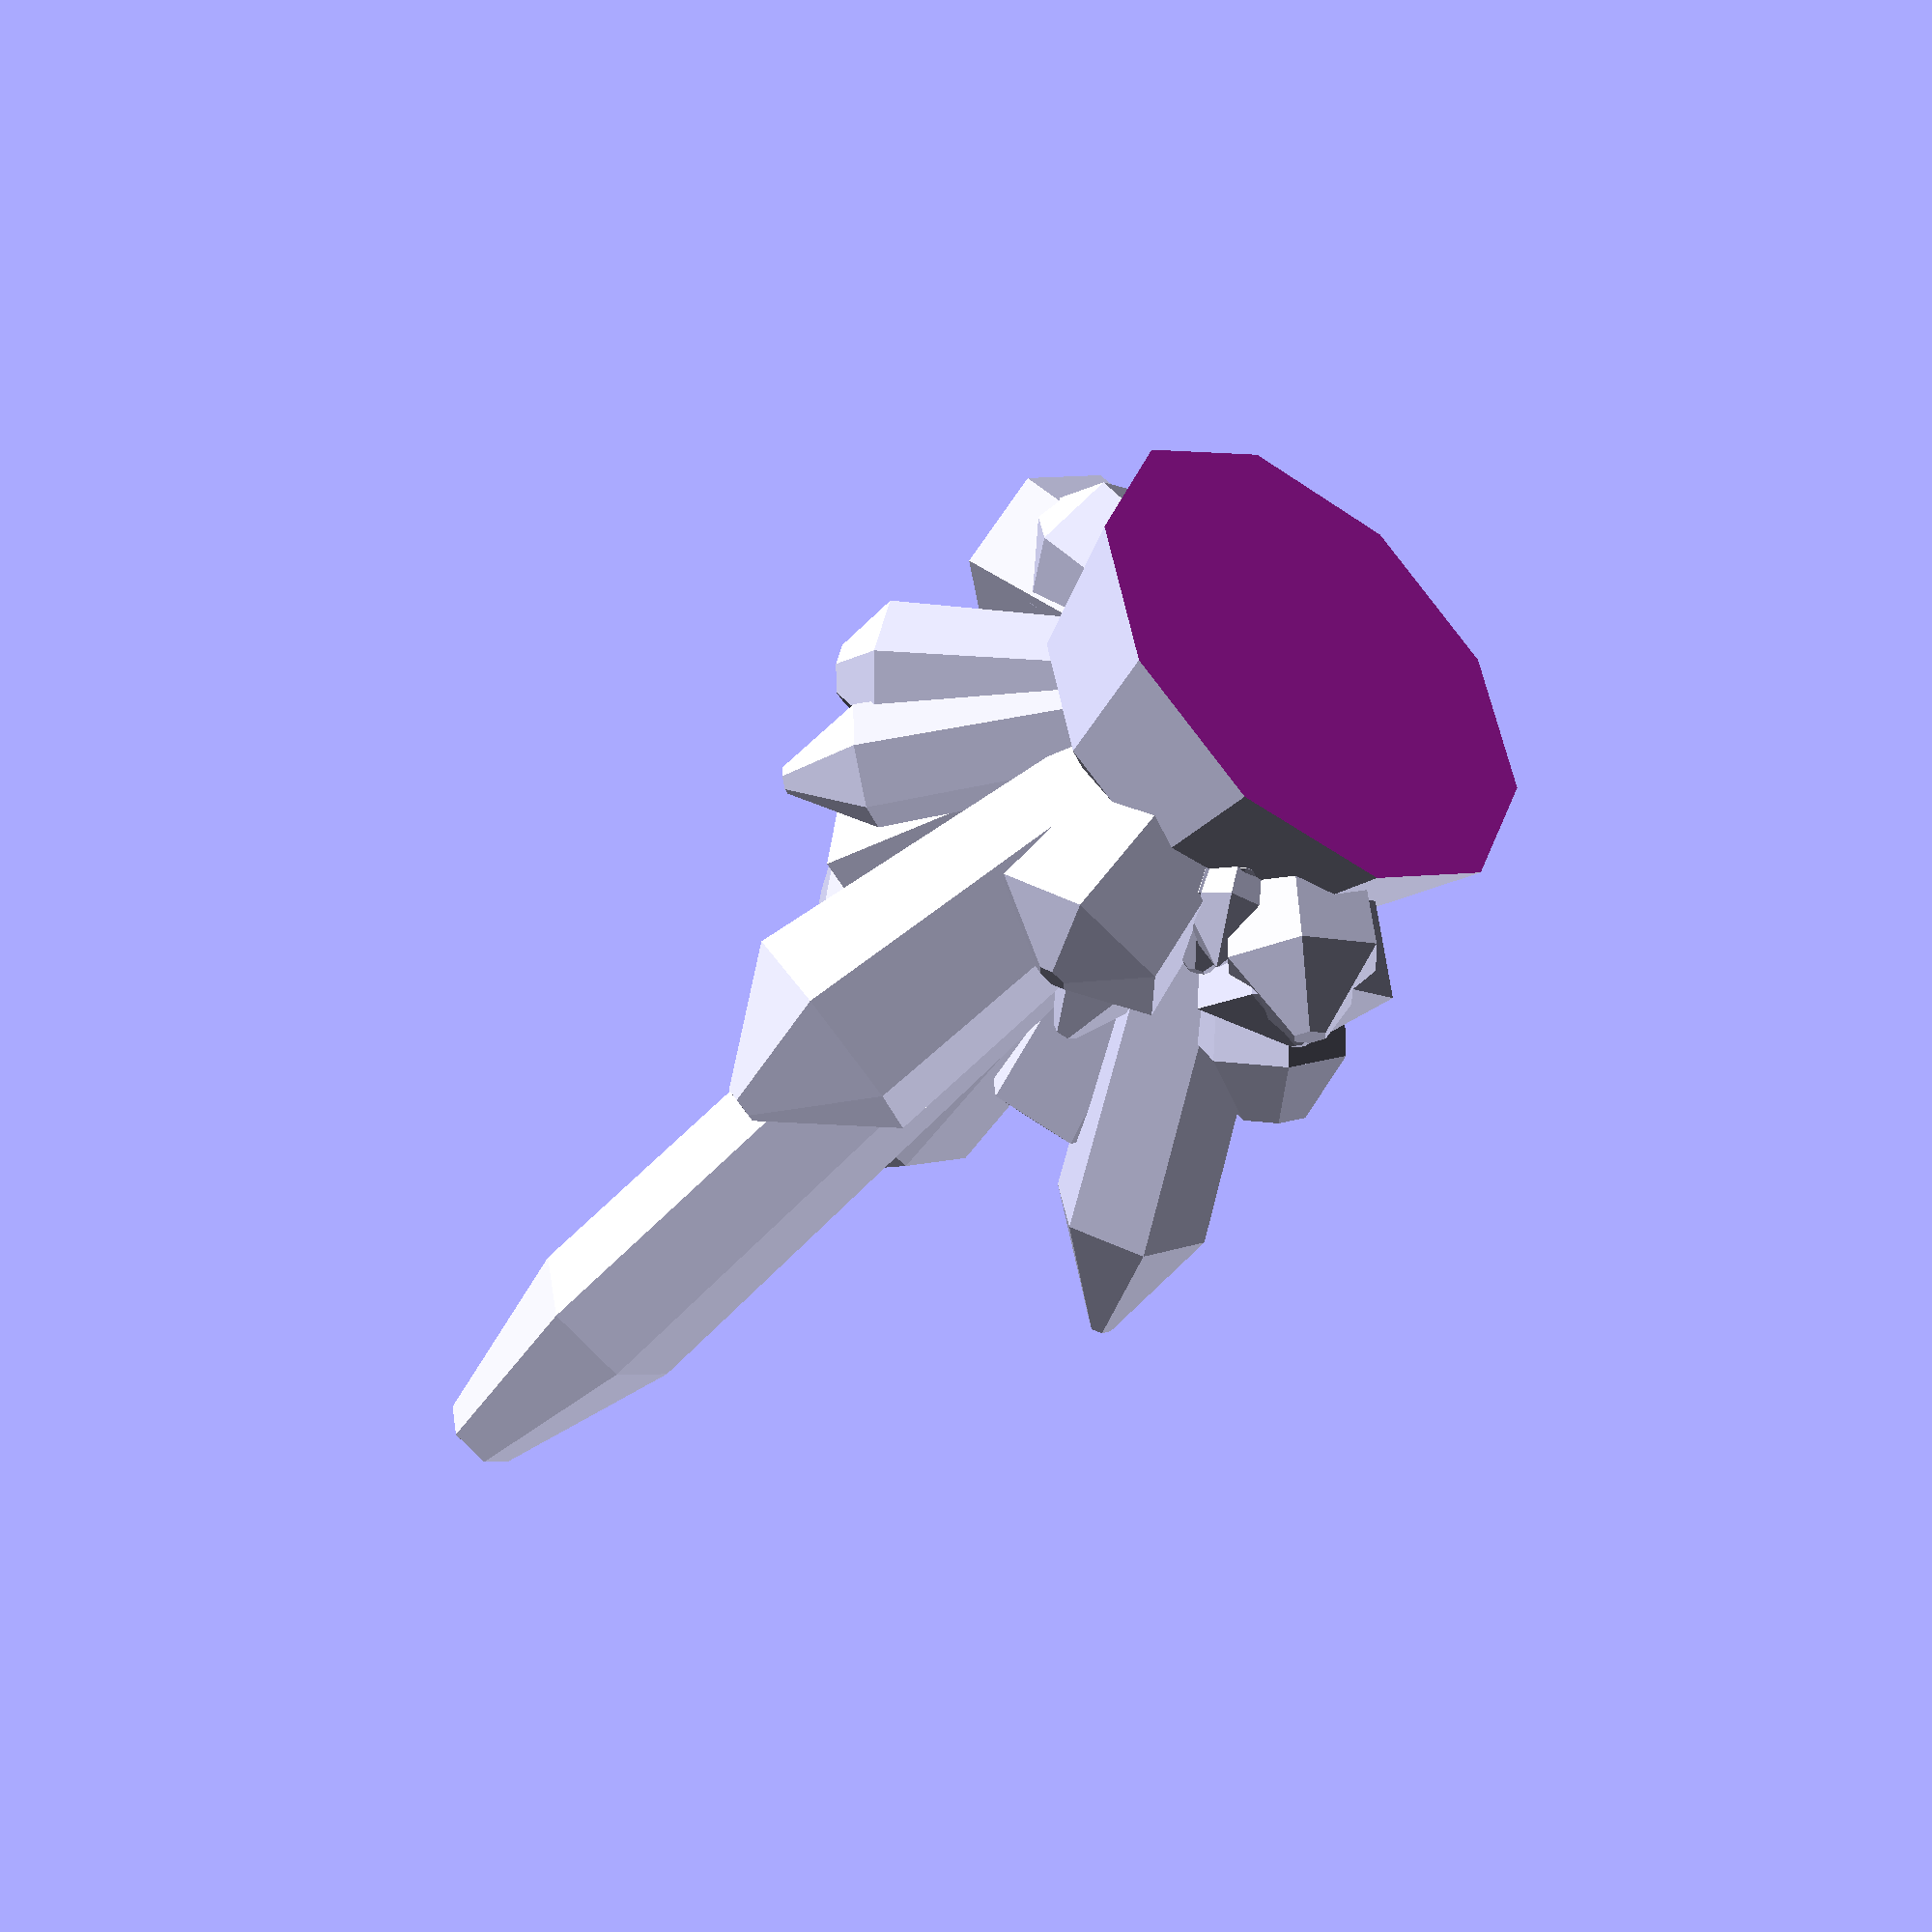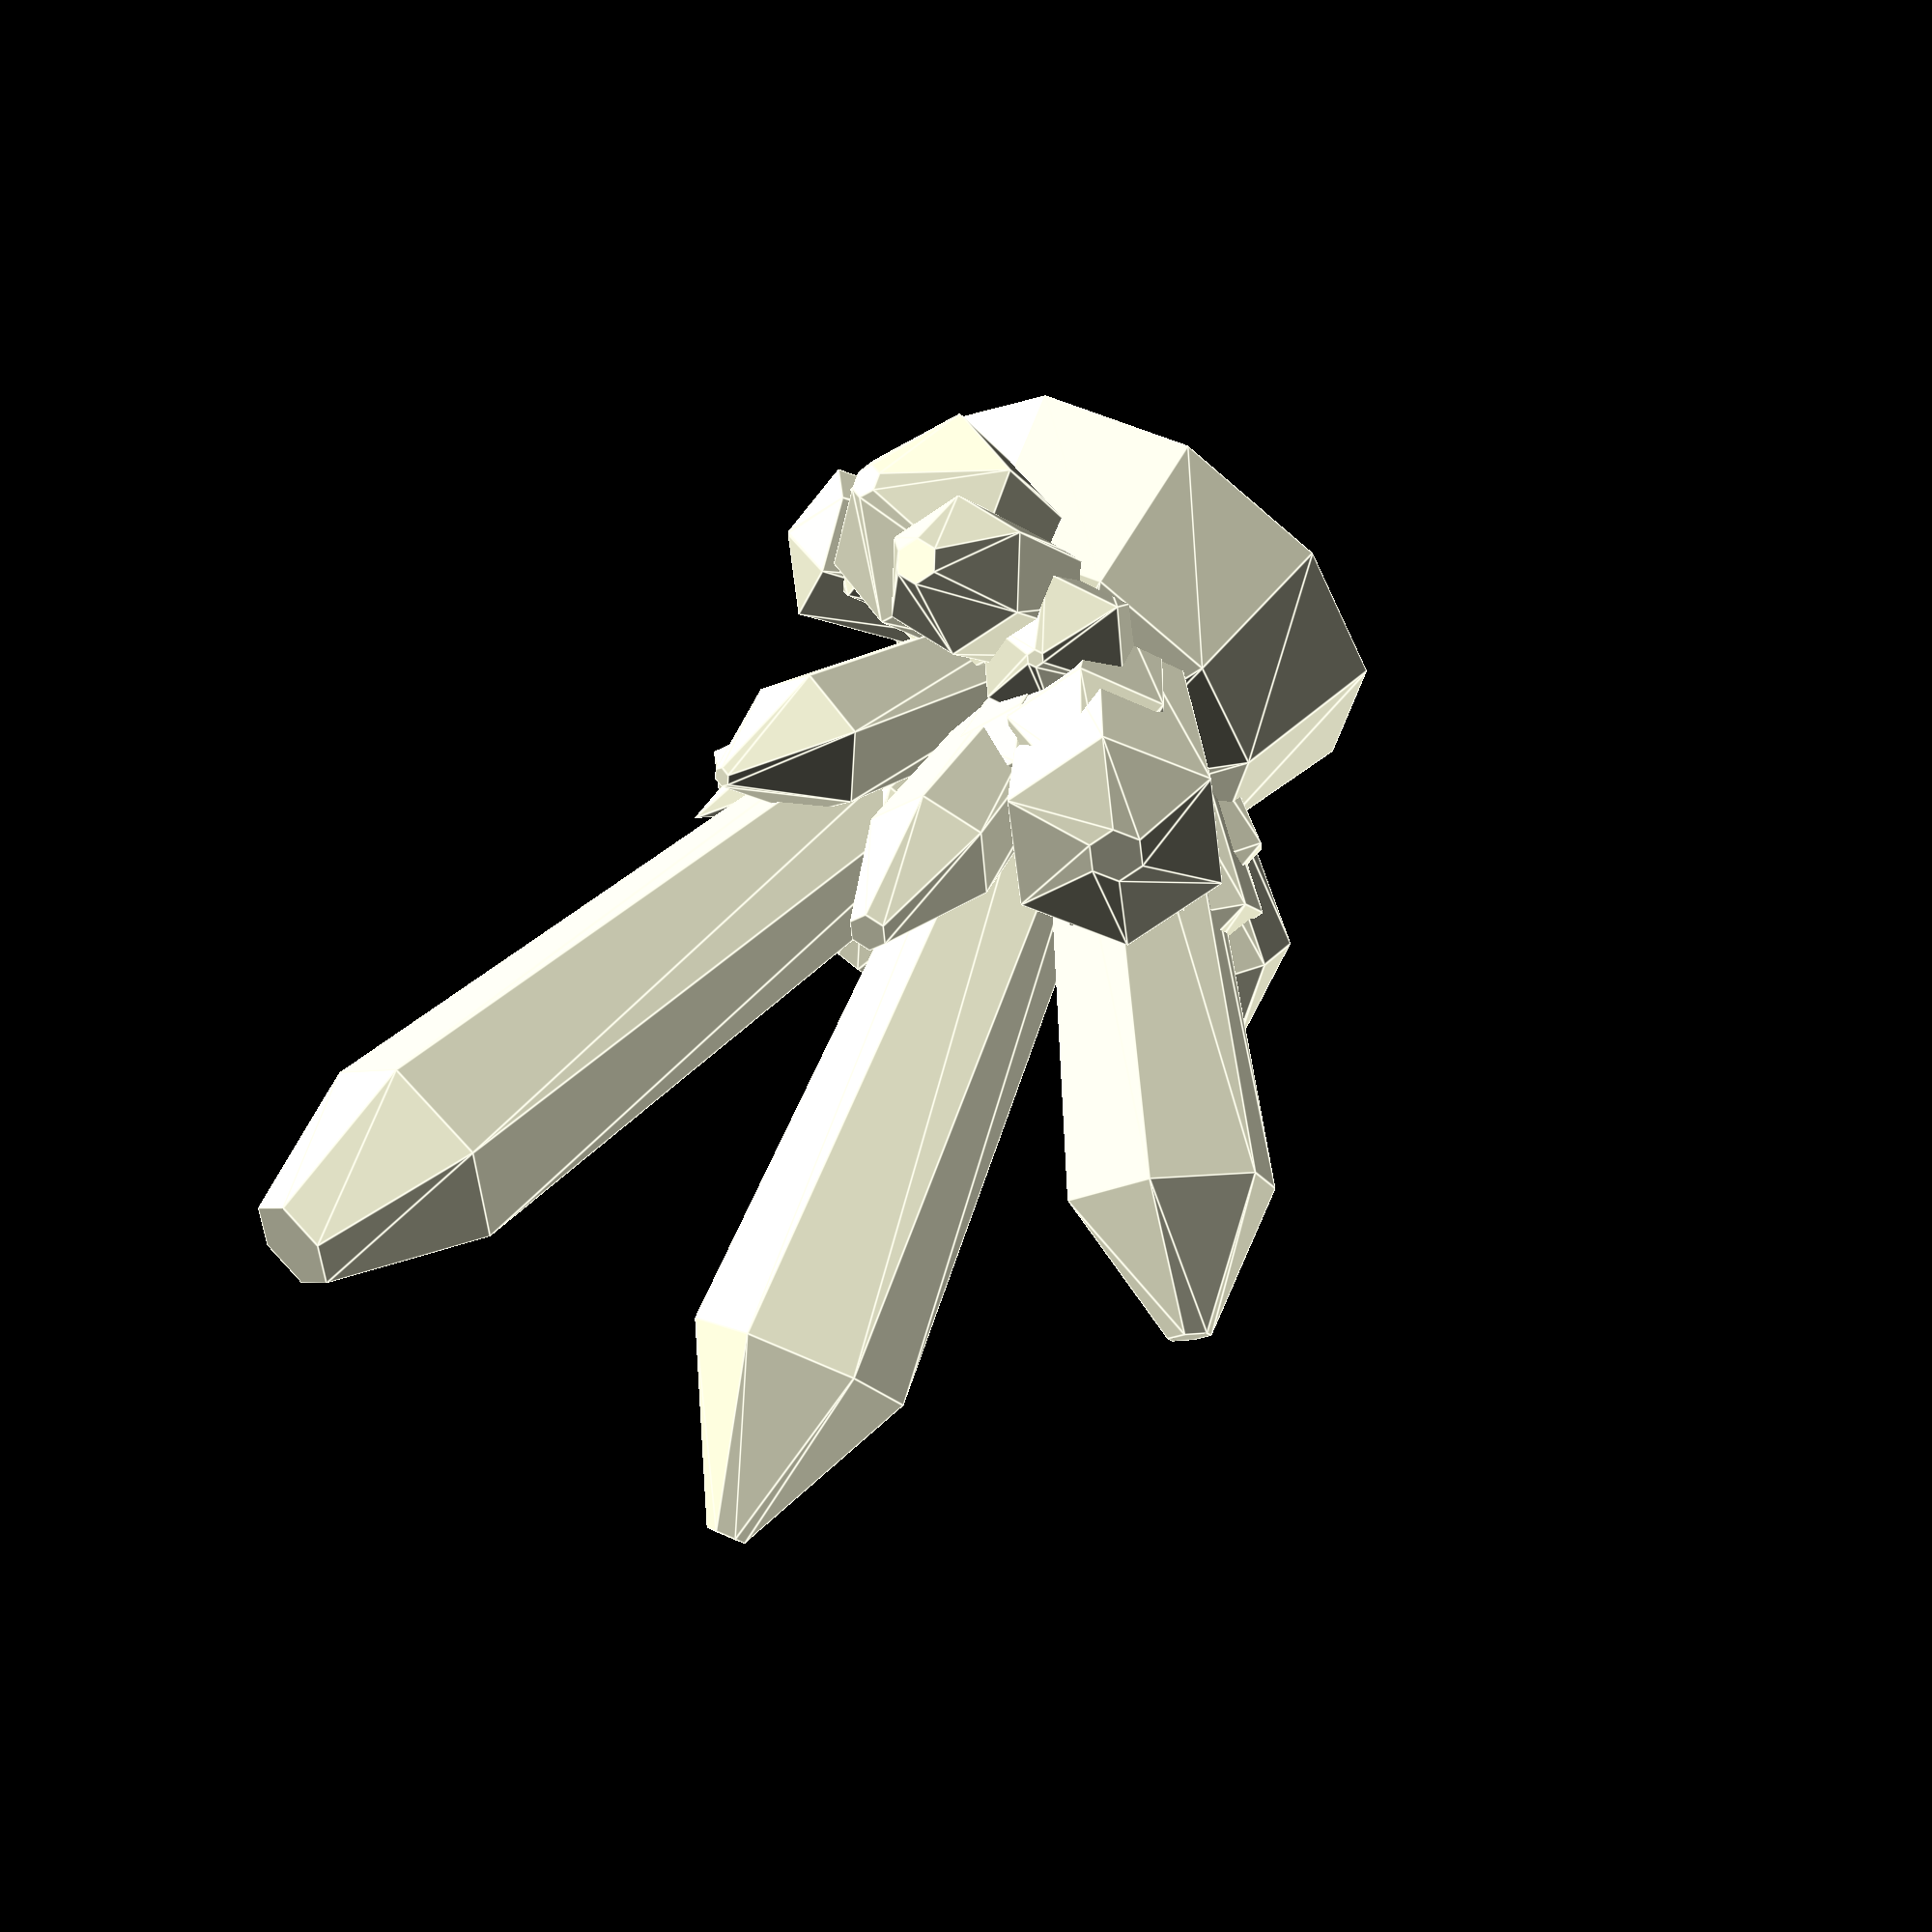
<openscad>
/*
Random crystal generator for Thingiverse Customizer
by Fernando Jerez 2016

Ugraded by Teevax 01-2017

Refactored and fully parametrized by Kraplax 2019-10

*/

/* [Crystals' Base] */
// The width of the base to grow crystals on
base_radius = 10; // [8:0.5:20]

// Number of facets of base to grow crystals on
base_sides = 10; // [5:1:50]

/* [Crystals] */
// Whether to generate crystals of same sides count or randomize
randomize_crystal_sides = false; // [false: Same, true: Random]

// How many sides/facets for crystals (if randomized, used as max facets, 3 being as minimum random value)
crystal_sides = 6; // [3:1:10]

// How many crystals to grow
crystals_count = 50; // [10:1:50]

// Cofficient to modify crystal radius at it's base
base_radius_percents = 100; // [1:1:200]

// Cofficient to modify crystal's body radius
body_radius_percents = 100; // [1:1:200]

// Cofficient to modify crystal's tip radius
tip_radius_percents = 100; // [1:1:200]

// Cofficient to modify crystal's tip length
tip_length_percents = 100; // [1:1:200]

/* [Hidden] */
base_radius_coefficient = base_radius_percents / 100;
body_radius_coefficient = body_radius_percents / 100;
tip_radius_coefficient = tip_radius_percents / 100;
tip_length_coefficient = tip_length_percents / 100;

crystalrock();

module crystalrock(){
    union(){
        semisphere(base_radius,$fn=base_sides);
        for(i=[1:crystals_count]){
            maxAngleX = 70;
            maxAngleY = 50;
            g1 = rands(-maxAngleX, maxAngleX, 1)[0];
            g2 = rands(-maxAngleY, maxAngleY, 1)[0];
            
            sidesCount = crystal_sides;
            if (randomize_crystal_sides) {
                sidesCount = rands(3, crystal_sides);
            }
            bottomRadius = rands(1, 3, 1)[0] * base_radius_coefficient;
            widestRadius = rands(1.1, 1.6, 1)[0] * bottomRadius * body_radius_coefficient;
            tipRadius = rands(0, 0.5, 1)[0] * widestRadius * tip_radius_coefficient;
            baseLength = bottomRadius
                * rands(1, 2, 1)[0]
                * 5
                * (0.5 + pow((abs(cos(g1) * cos(g2))), 4));
            tipLength = rands(0.05, 0.3, 1)[0] * baseLength * tip_length_coefficient;

            translate([0, 0, bottomRadius])
            rotate([g1, g2, 0])
            crystal(sidesCount, bottomRadius, widestRadius, tipRadius, baseLength, tipLength);
        }
    }
}

module crystal(sidesCount, bottomRadius, widestRadius, tipRadius, baseLength, tipLength) {
    cylinder(r1=bottomRadius, r2=widestRadius, h=baseLength, $fn=sidesCount);
    translate([0, 0, baseLength])
    cylinder(r1=widestRadius, r2=tipRadius, h=tipLength, $fn=sidesCount);
    
}

module semisphere(r) {
    difference(){
        sphere(r); 
        translate([0,0,-r]) cube([2*r, 2*r, 2*r], center = true);
    }
}


</openscad>
<views>
elev=41.6 azim=211.3 roll=142.9 proj=p view=wireframe
elev=302.6 azim=315.7 roll=30.8 proj=p view=edges
</views>
